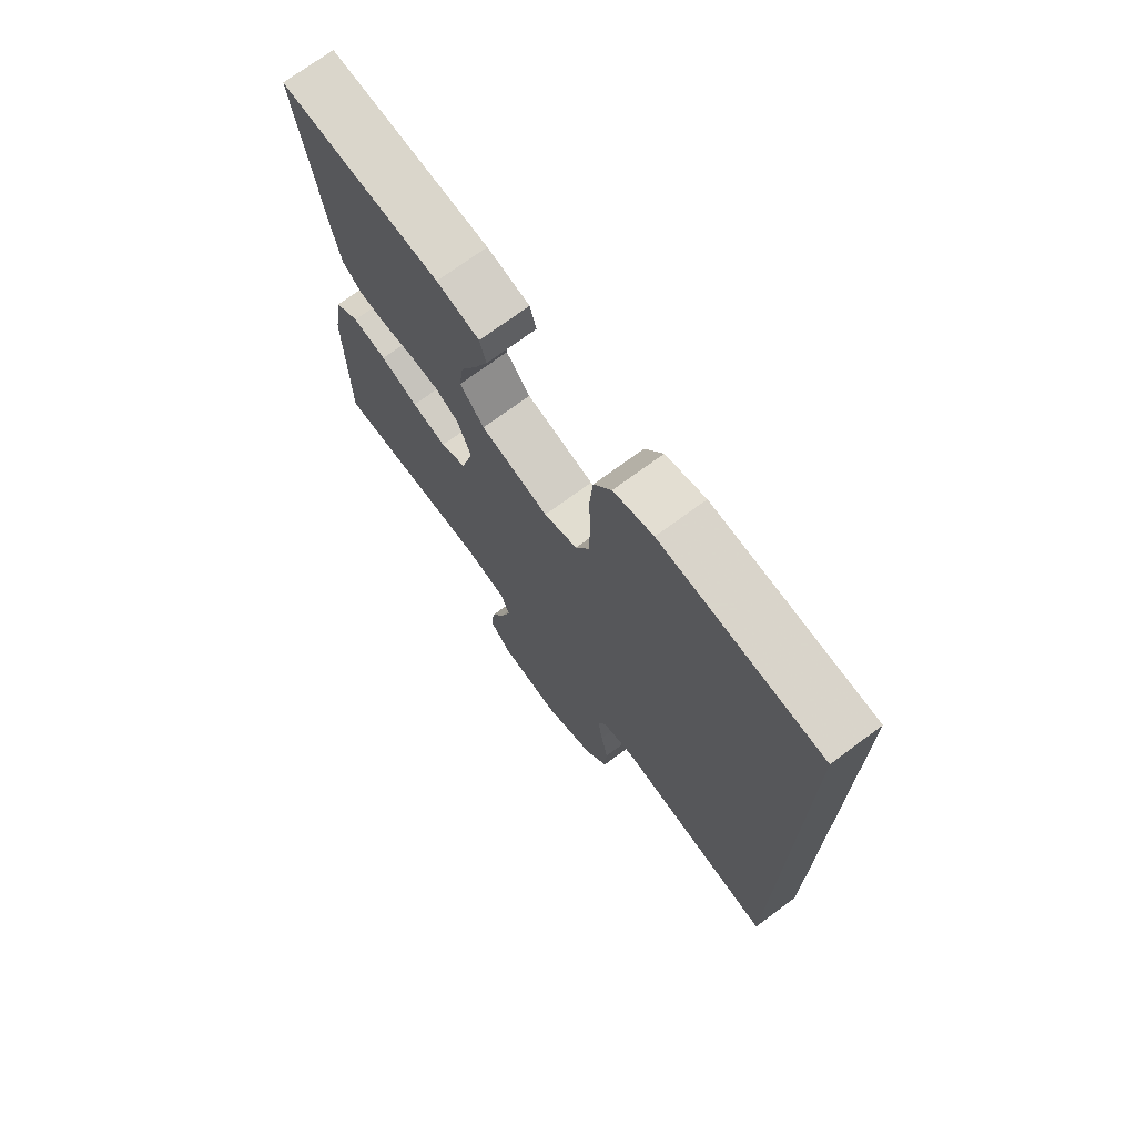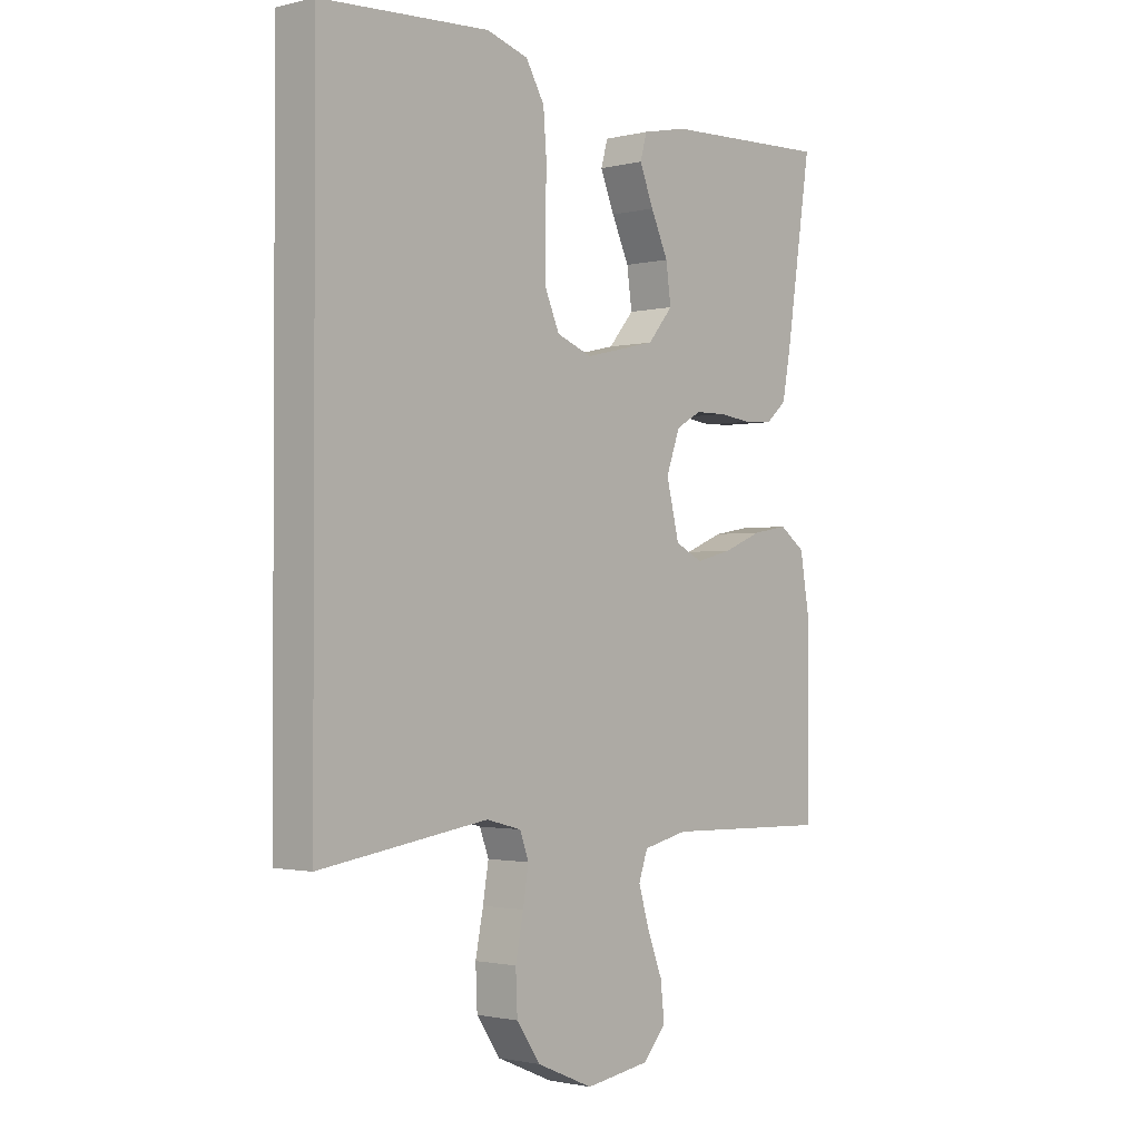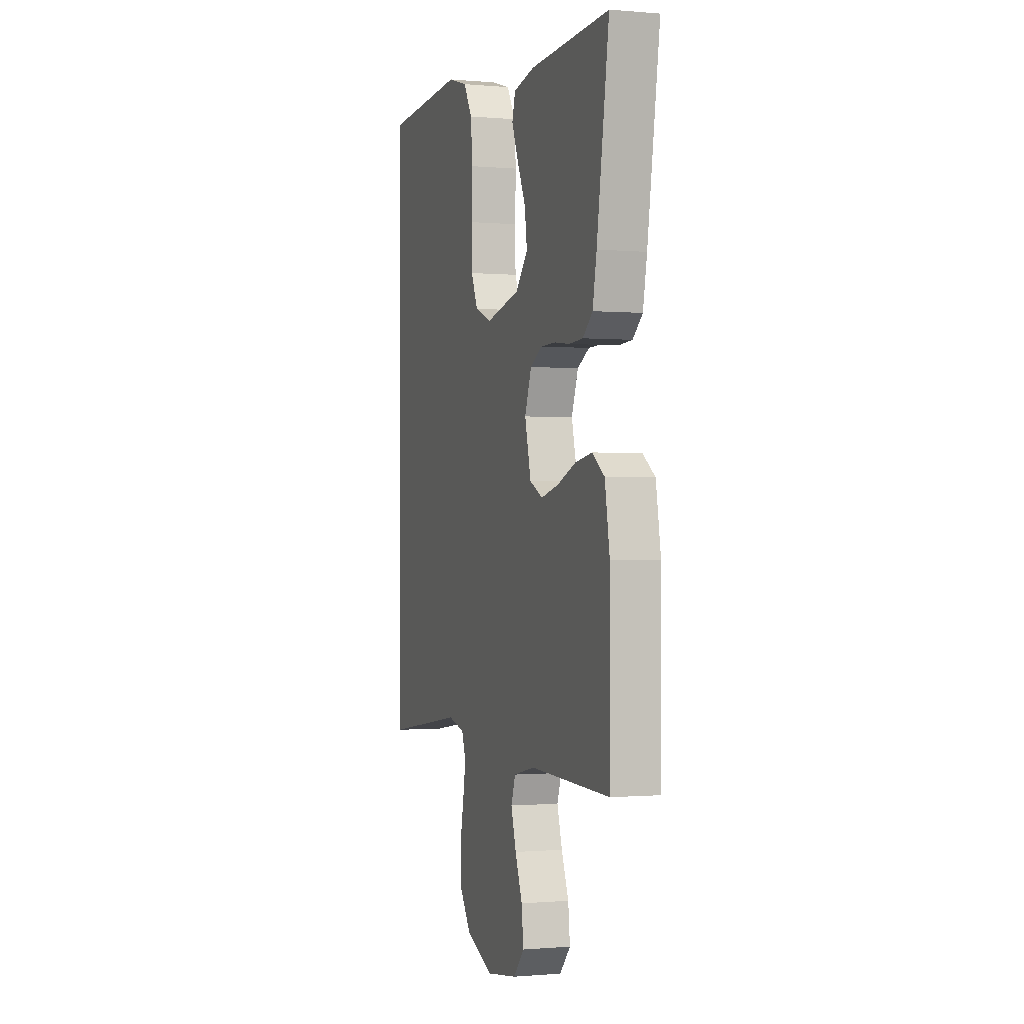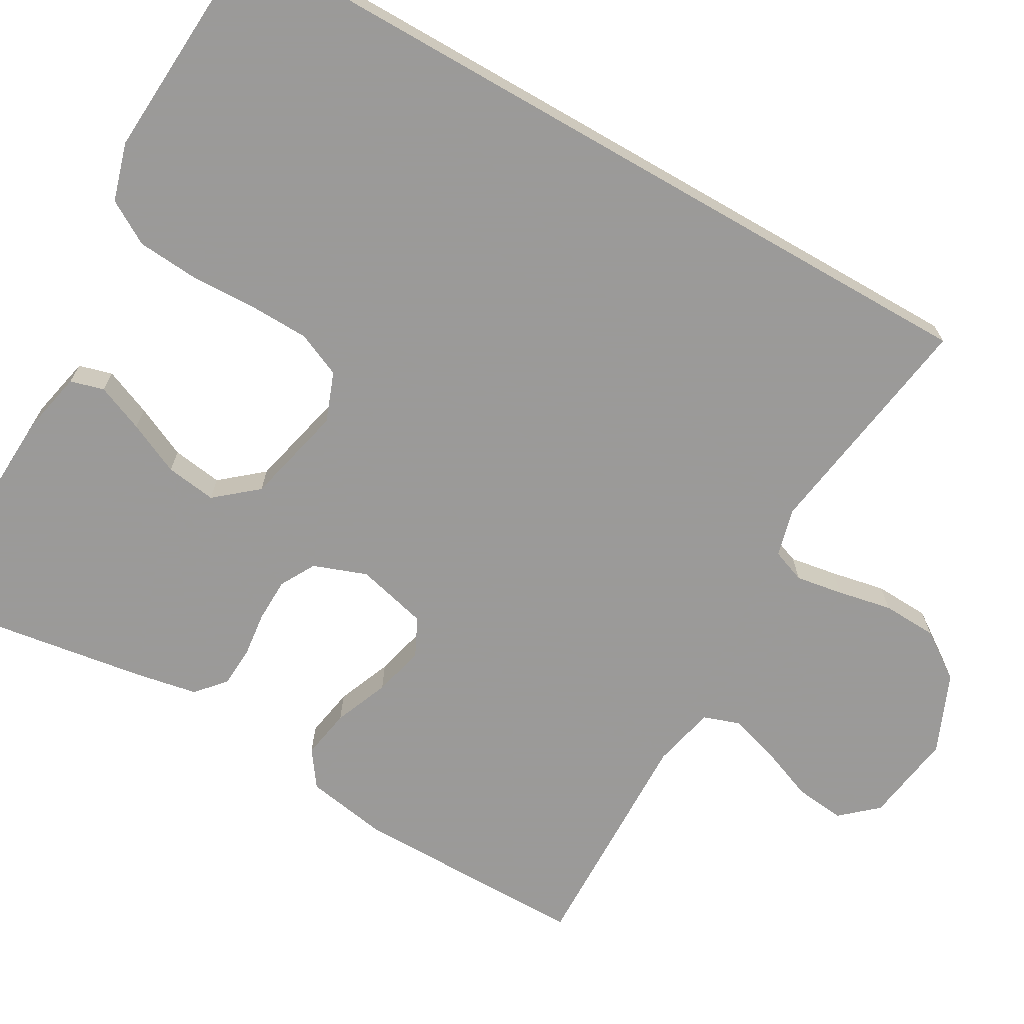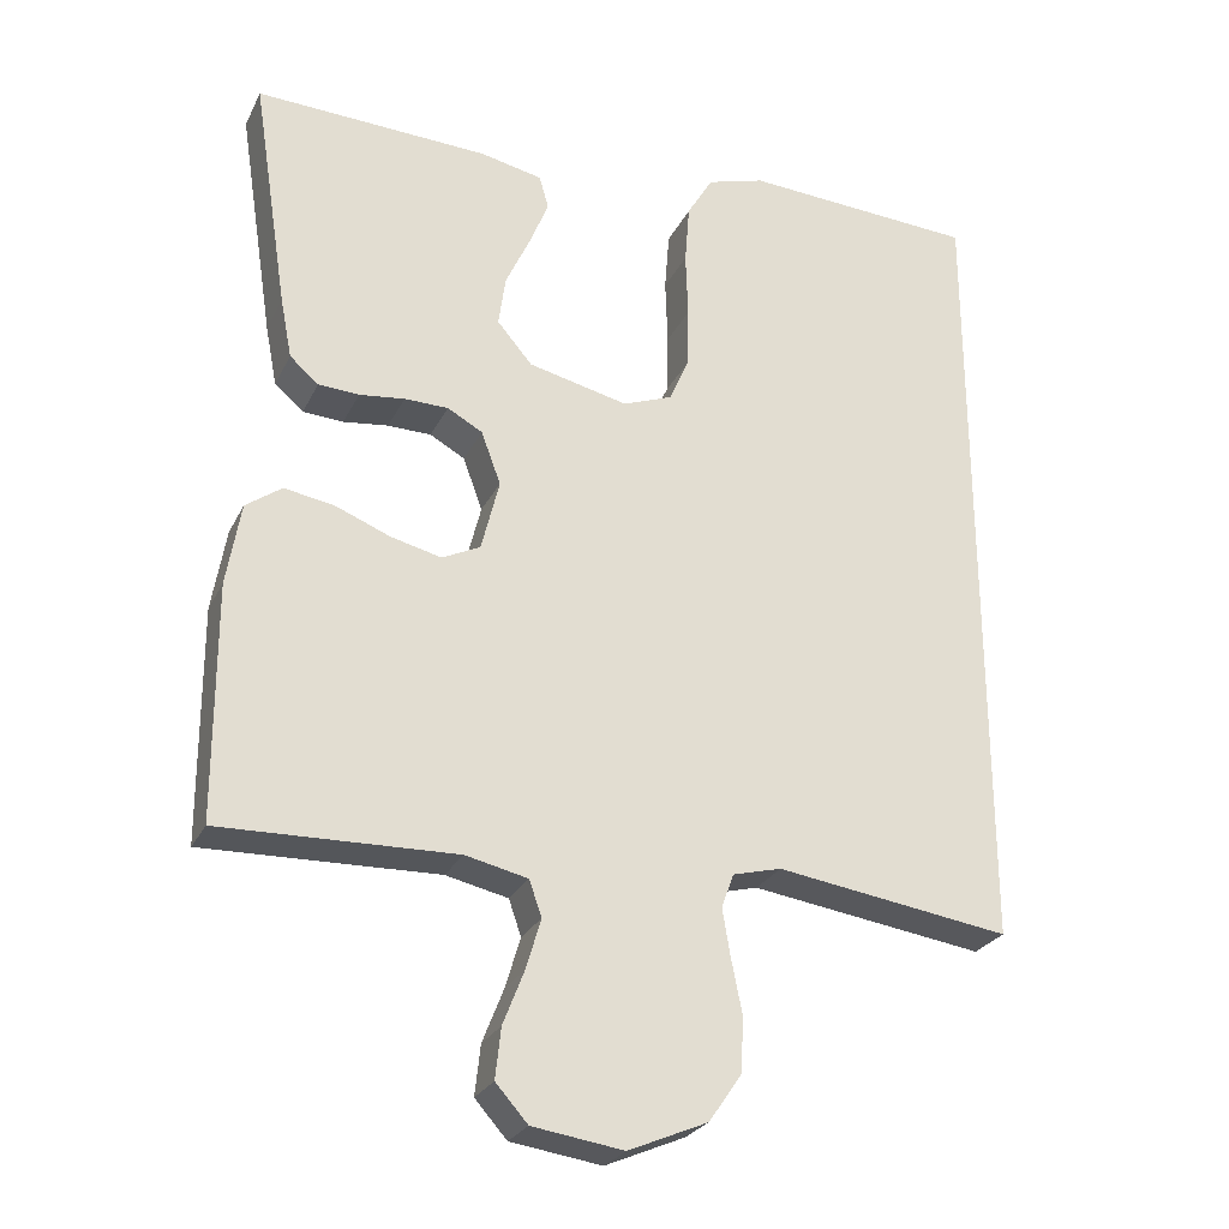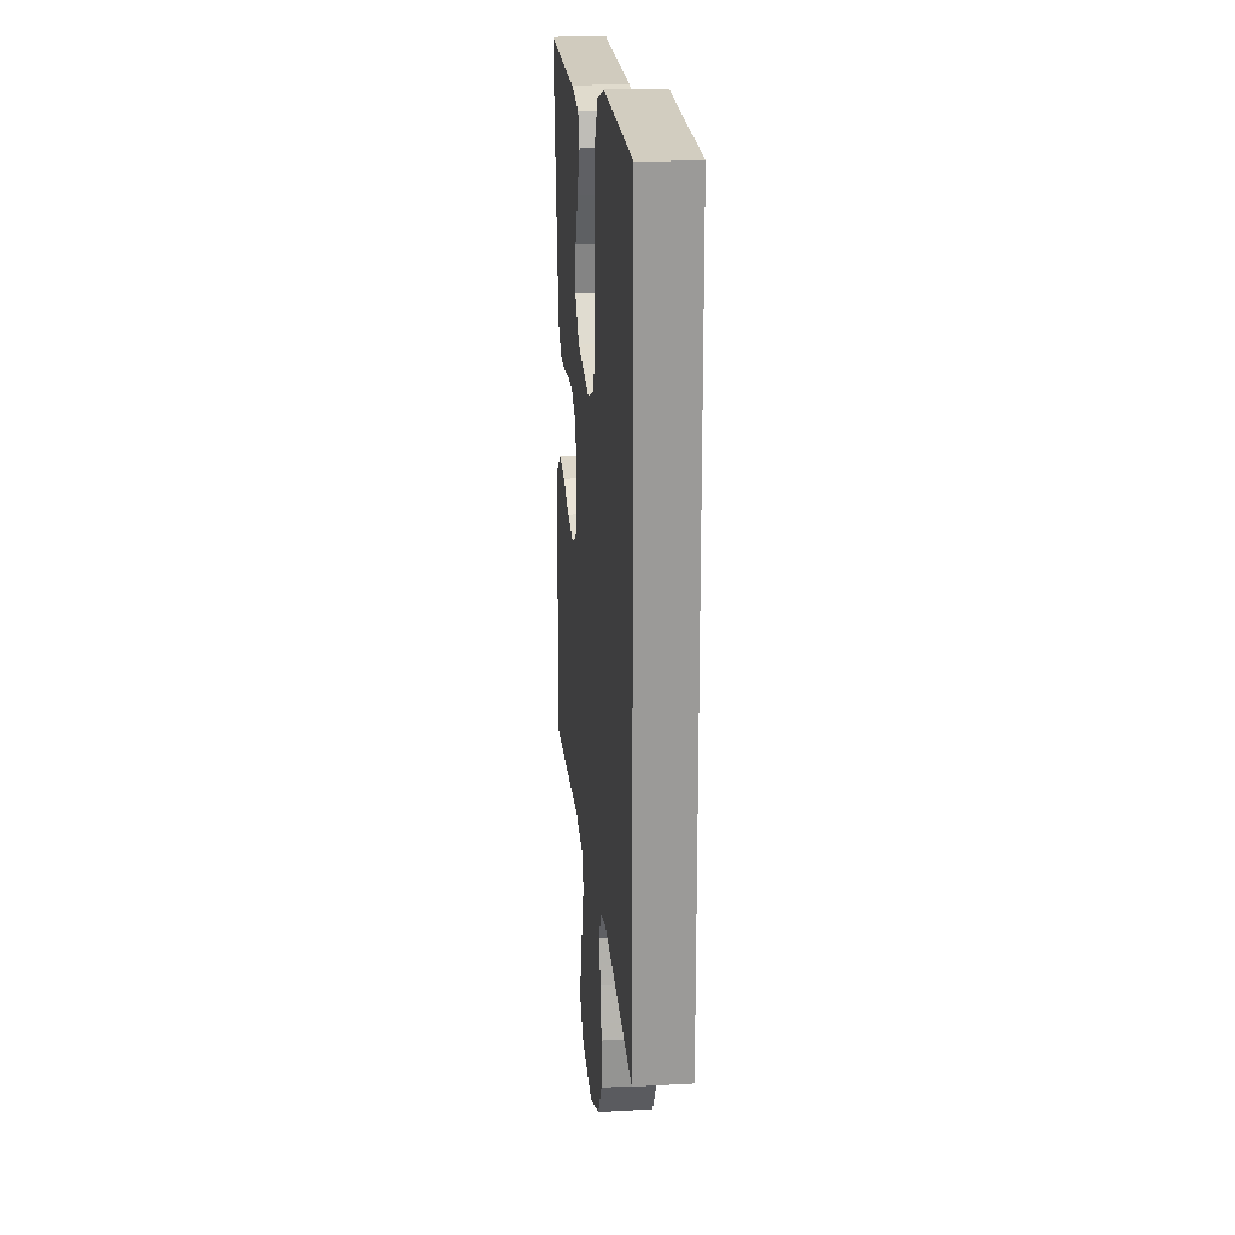
<metadata>
{"format":"obj","ext":"obj","renderer":"f3d","projection":"perspective","resolution":1024,"background":"white","views":[{"elev":72.4,"azim":53.5,"up":"+Z"},{"elev":-1.6,"azim":130.8,"up":"+Z"},{"elev":-0.7,"azim":-108.3,"up":"+Z"},{"elev":-69.5,"azim":60.1,"up":"+Y"},{"elev":-26.3,"azim":-21.6,"up":"+Z"},{"elev":21.0,"azim":84.2,"up":"+Z"}]}
</metadata>
<code>
v -0.5 0.07 -0.5
v -0.501 0.07 -0.2
v -0.483 0.07 -0.094
v -0.437 0.07 -0.061
v -0.373 0.07 -0.072
v -0.303 0.07 -0.1
v -0.238 0.07 -0.116
v -0.189 0.07 -0.092
v -0.166 0.07 0
v -0.191 0.07 0.068
v -0.236 0.07 0.093
v -0.292 0.07 0.094
v -0.35 0.07 0.087
v -0.402 0.07 0.09
v -0.439 0.07 0.122
v -0.454 0.07 0.2
v -0.5 0.07 0.5
v -0.2 0.07 0.487
v -0.12 0.07 0.47
v -0.108 0.07 0.427
v -0.133 0.07 0.366
v -0.164 0.07 0.299
v -0.173 0.07 0.234
v -0.128 0.07 0.181
v 0 0.07 0.151
v 0.063 0.07 0.175
v 0.088 0.07 0.232
v 0.09 0.07 0.31
v 0.087 0.07 0.395
v 0.093 0.07 0.472
v 0.126 0.07 0.528
v 0.2 0.07 0.55
v 0.5 0.07 0.532
v 0.5 0.07 -0.497
v 0.2 0.07 -0.453
v 0.138 0.07 -0.469
v 0.122 0.07 -0.512
v 0.132 0.07 -0.572
v 0.146 0.07 -0.642
v 0.143 0.07 -0.712
v 0.101 0.07 -0.773
v 0 0.07 -0.816
v -0.116 0.07 -0.799
v -0.157 0.07 -0.753
v -0.15 0.07 -0.689
v -0.123 0.07 -0.62
v -0.104 0.07 -0.556
v -0.12 0.07 -0.51
v -0.2 0.07 -0.492
v -0.5 0 -0.5
v -0.501 0 -0.2
v -0.483 0 -0.094
v -0.437 0 -0.061
v -0.373 0 -0.072
v -0.303 0 -0.1
v -0.238 0 -0.116
v -0.189 0 -0.092
v -0.166 0 0
v -0.191 0 0.068
v -0.236 0 0.093
v -0.292 0 0.094
v -0.35 0 0.087
v -0.402 0 0.09
v -0.439 0 0.122
v -0.454 0 0.2
v -0.5 0 0.5
v -0.2 0 0.487
v -0.12 0 0.47
v -0.108 0 0.427
v -0.133 0 0.366
v -0.164 0 0.299
v -0.173 0 0.234
v -0.128 0 0.181
v 0 0 0.151
v 0.063 0 0.175
v 0.088 0 0.232
v 0.09 0 0.31
v 0.087 0 0.395
v 0.093 0 0.472
v 0.126 0 0.528
v 0.2 0 0.55
v 0.5 0 0.532
v 0.5 0 -0.497
v 0.2 0 -0.453
v 0.138 0 -0.469
v 0.122 0 -0.512
v 0.132 0 -0.572
v 0.146 0 -0.642
v 0.143 0 -0.712
v 0.101 0 -0.773
v 0 0 -0.816
v -0.116 0 -0.799
v -0.157 0 -0.753
v -0.15 0 -0.689
v -0.123 0 -0.62
v -0.104 0 -0.556
v -0.12 0 -0.51
v -0.2 0 -0.492
f 44 45 46
f 43 44 46
f 42 43 46
f 41 42 46
f 40 41 46
f 39 40 46
f 38 39 46
f 37 38 46 47
f 36 37 47 48
f 33 34 35
f 32 33 35
f 31 32 35
f 30 31 35
f 29 30 35
f 28 29 35
f 27 28 35 36
f 36 48 49
f 27 36 49
f 26 27 49
f 20 21 22
f 19 20 22
f 18 19 22
f 17 18 22
f 16 17 22
f 15 16 22
f 14 15 22
f 13 14 22
f 12 13 22
f 11 12 22 23
f 10 11 23 24
f 4 5 6
f 3 4 6
f 2 3 6
f 1 2 6
f 49 1 6
f 49 6 7
f 25 26 49
f 9 10 24 25
f 8 9 25 49
f 7 8 49
f 95 94 93
f 95 93 92
f 95 92 91
f 95 91 90
f 95 90 89
f 95 89 88
f 95 88 87
f 96 95 87 86
f 97 96 86 85
f 84 83 82
f 84 82 81
f 84 81 80
f 84 80 79
f 84 79 78
f 84 78 77
f 85 84 77 76
f 98 97 85
f 98 85 76
f 98 76 75
f 71 70 69
f 71 69 68
f 71 68 67
f 71 67 66
f 71 66 65
f 71 65 64
f 71 64 63
f 71 63 62
f 71 62 61
f 72 71 61 60
f 73 72 60 59
f 55 54 53
f 55 53 52
f 55 52 51
f 55 51 50
f 55 50 98
f 56 55 98
f 98 75 74
f 74 73 59 58
f 98 74 58 57
f 98 57 56
f 1 50 51 2
f 2 51 52 3
f 3 52 53 4
f 4 53 54 5
f 5 54 55 6
f 6 55 56 7
f 7 56 57 8
f 8 57 58 9
f 9 58 59 10
f 10 59 60 11
f 11 60 61 12
f 12 61 62 13
f 13 62 63 14
f 14 63 64 15
f 15 64 65 16
f 16 65 66 17
f 17 66 67 18
f 18 67 68 19
f 19 68 69 20
f 20 69 70 21
f 21 70 71 22
f 22 71 72 23
f 23 72 73 24
f 24 73 74 25
f 25 74 75 26
f 26 75 76 27
f 27 76 77 28
f 28 77 78 29
f 29 78 79 30
f 30 79 80 31
f 31 80 81 32
f 32 81 82 33
f 33 82 83 34
f 34 83 84 35
f 35 84 85 36
f 36 85 86 37
f 37 86 87 38
f 38 87 88 39
f 39 88 89 40
f 40 89 90 41
f 41 90 91 42
f 42 91 92 43
f 43 92 93 44
f 44 93 94 45
f 45 94 95 46
f 46 95 96 47
f 47 96 97 48
f 48 97 98 49
f 49 98 50 1

</code>
